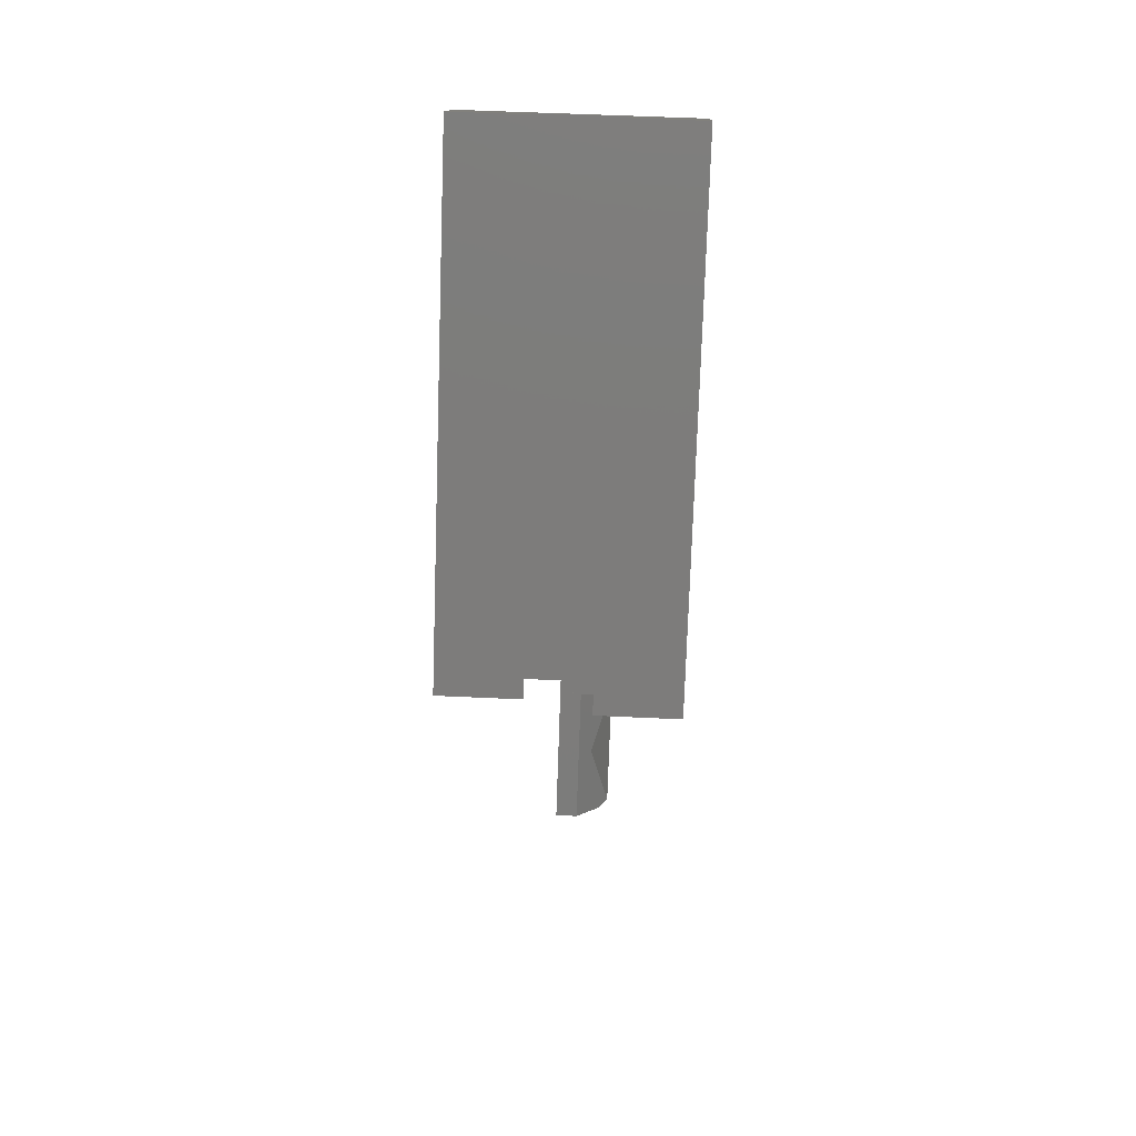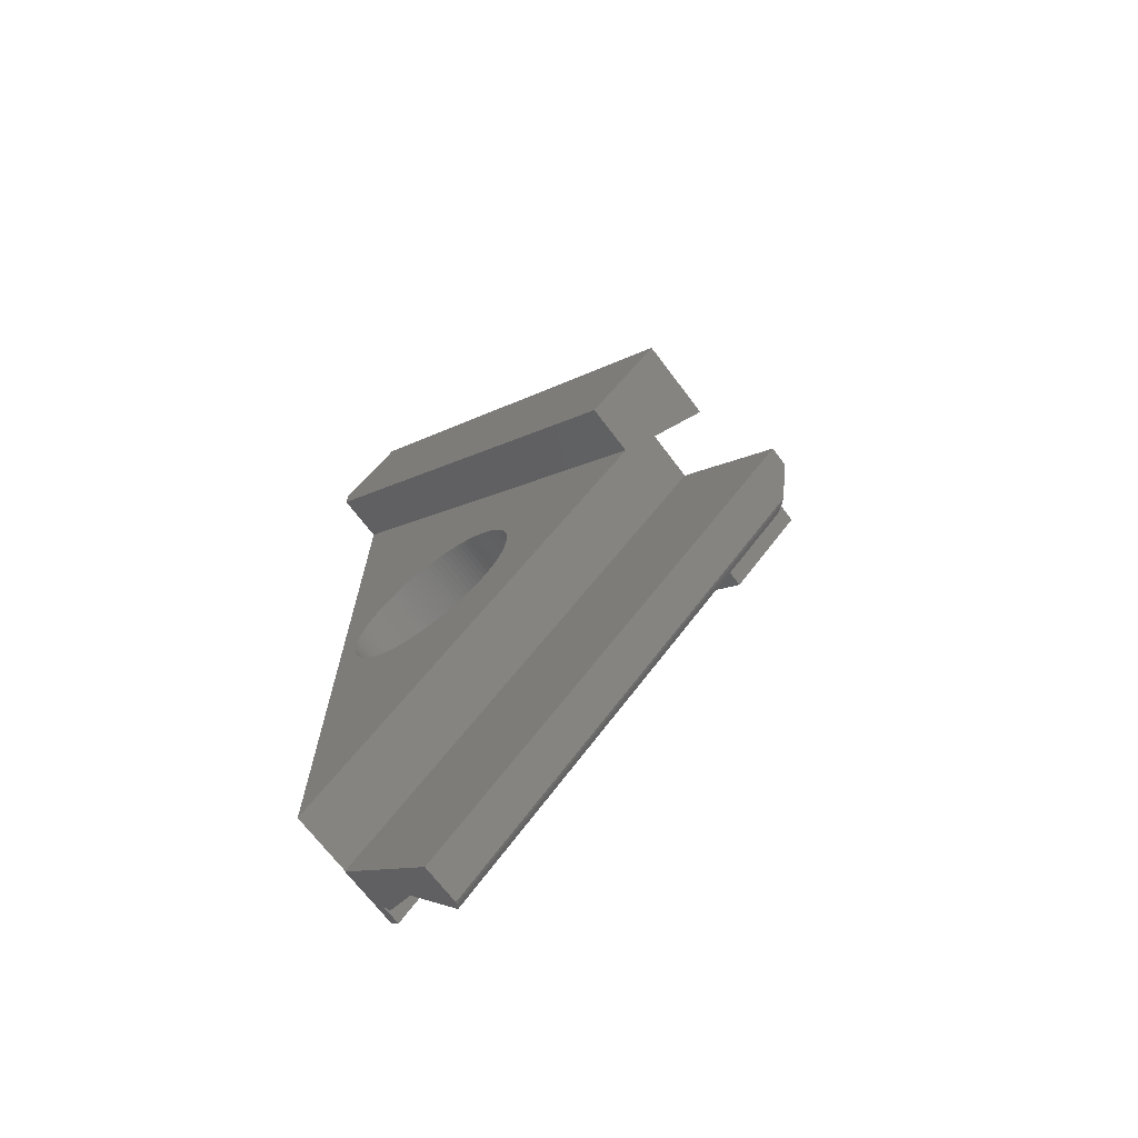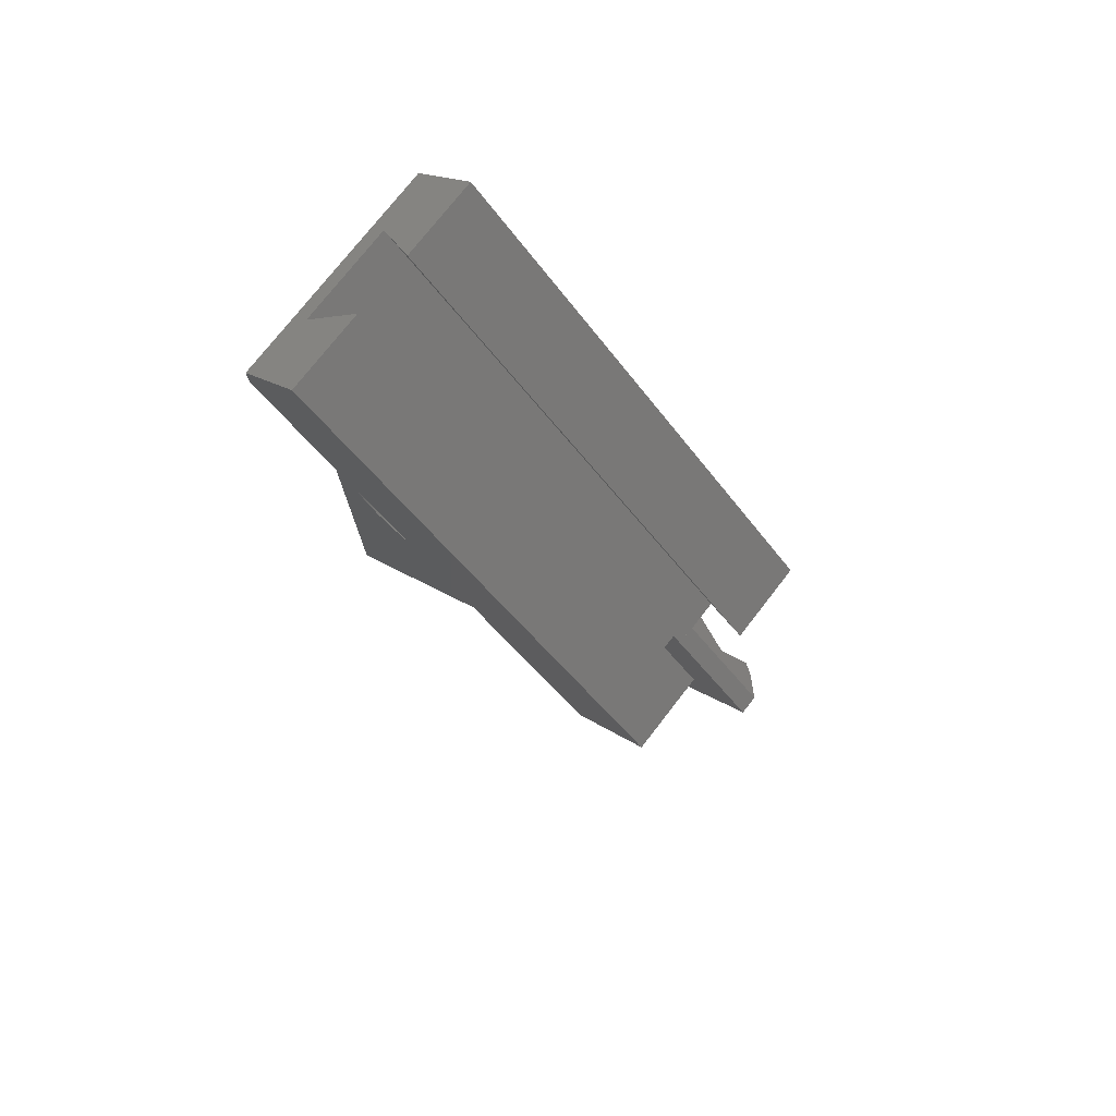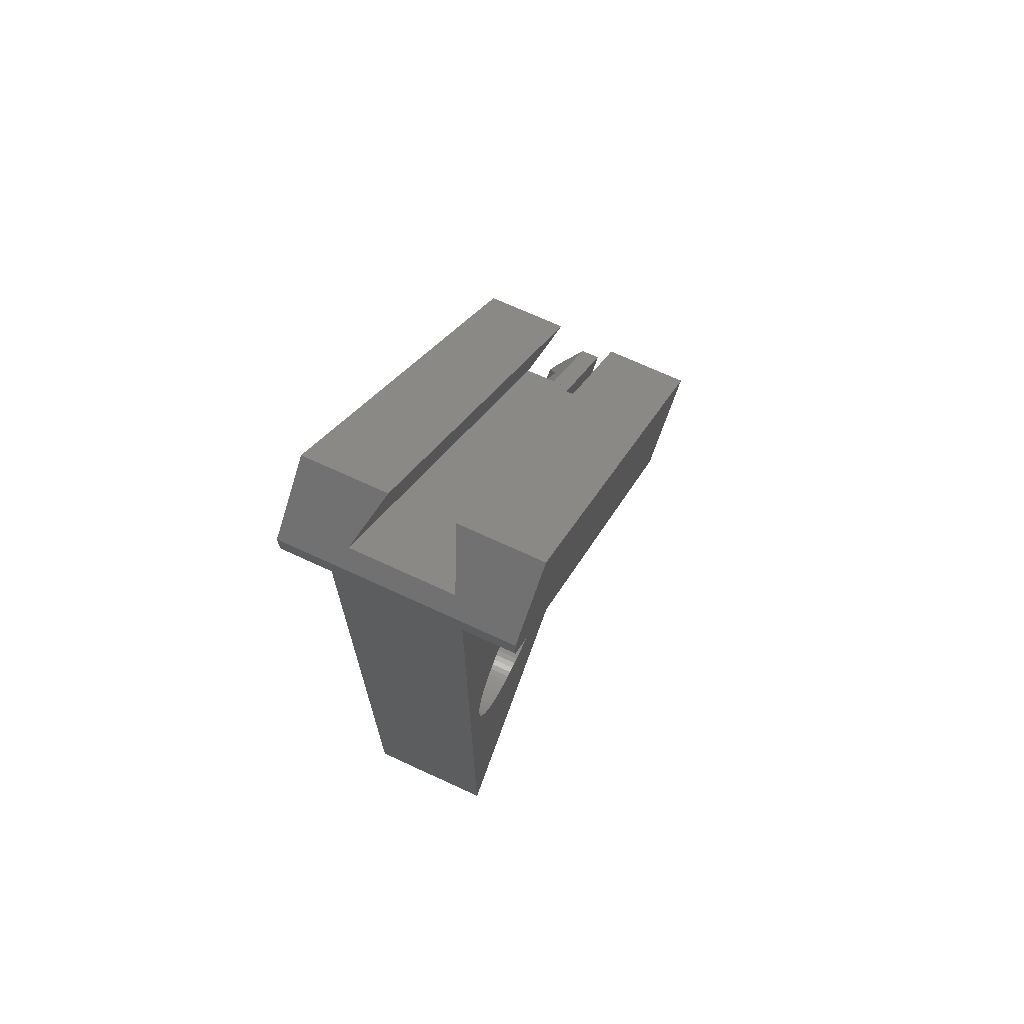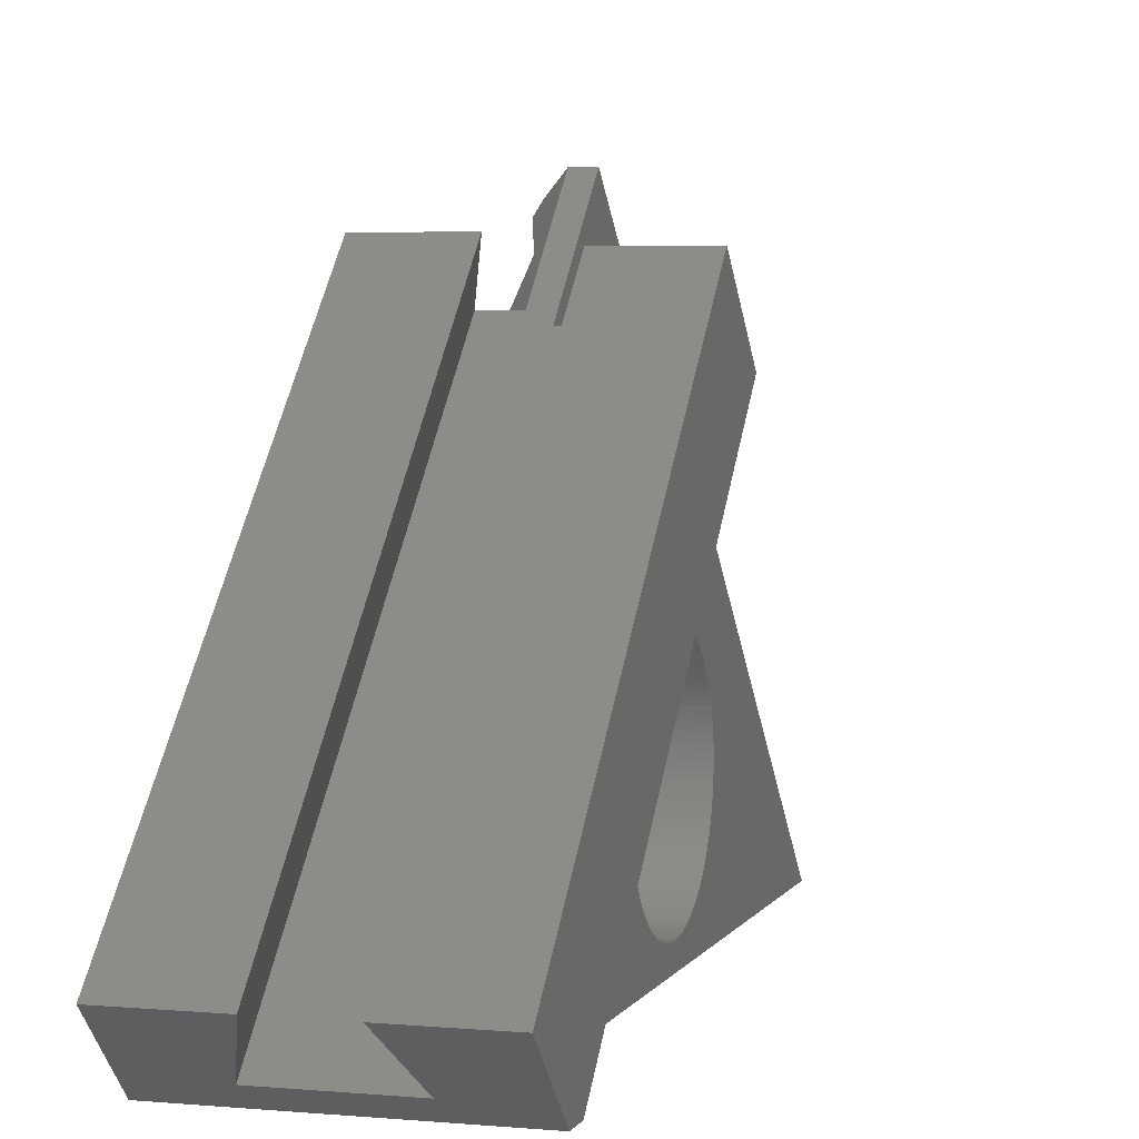
<metadata>
{"format":"stl","ext":"stl","renderer":"f3d","projection":"perspective","resolution":1024,"background":"white","views":[{"elev":58.9,"azim":2.7,"up":"+Y"},{"elev":-69.4,"azim":-53.0,"up":"+Y"},{"elev":75.1,"azim":-52.2,"up":"+Y"},{"elev":69.6,"azim":-155.1,"up":"+Y"},{"elev":4.3,"azim":-163.5,"up":"+Z"}]}
</metadata>
<code>
# stl→obj: 257 verts, 514 faces
v 5 51.04 -27
v 9 22.32 1.721
v 5 22.32 1.721
v 9 51.04 -27
v -9 51.04 -27
v -5 23.02 1.021
v -9 23.02 1.021
v -5 51.04 -27
v 9 52.9 -27
v 4 54.09 -25.81
v 9 57.63 -22.27
v -4 54.09 -25.81
v -9 52.9 -27
v 2.5 57.63 -22.27
v -9 57.63 -22.27
v -2.5 57.63 -22.27
v -9 28.68 6.678
v -2.5 28.68 6.678
v 2.5 27.98 7.378
v 9 27.98 7.378
v -4 25.14 3.142
v 4 24.44 3.842
v 1.538 24.49 3.792
v 1.538 24.44 3.842
v 0 25.14 3.142
v 0 24.49 3.792
v -5 29.76 -18.4
v -5 29.77 -17.93
v -5 29.71 -18.87
v -5 29.64 -19.34
v -5 29.54 -19.8
v -5 29.41 -20.25
v -5 29.25 -20.69
v -5 29.06 -21.12
v -5 28.85 -21.54
v -5 28.61 -21.95
v -5 28.34 -22.34
v -5 28.05 -22.71
v -5 27.74 -23.06
v -5 27.41 -23.4
v -5 27.05 -23.71
v -5 26.68 -24
v -5 26.29 -24.26
v -5 25.89 -24.5
v -5 25.47 -24.72
v -5 25.03 -24.9
v -5 24.59 -25.06
v -5 24.14 -25.2
v -5 23.68 -25.3
v -5 23.21 -25.37
v -5 22.74 -25.42
v -5 22.27 -25.43
v -5 -5 -27
v -5 14.79 -18.4
v -5 14.77 -17.93
v -5 14.83 -18.87
v -5 14.91 -19.34
v -5 15.01 -19.8
v -5 15.14 -20.25
v -5 15.3 -20.69
v -5 15.49 -21.12
v -5 15.7 -21.54
v -5 15.94 -21.95
v -5 16.21 -22.34
v -5 16.5 -22.71
v -5 16.81 -23.06
v -5 17.14 -23.4
v -5 17.49 -23.71
v -5 17.87 -24
v -5 18.26 -24.26
v -5 18.66 -24.5
v -5 19.08 -24.72
v -5 19.51 -24.9
v -5 19.96 -25.06
v -5 20.41 -25.2
v -5 20.87 -25.3
v -5 21.33 -25.37
v -5 21.8 -25.42
v -5 29.76 -17.46
v -5 29.71 -16.99
v -5 29.64 -16.53
v -5 29.54 -16.07
v -5 29.41 -15.61
v -5 29.25 -15.17
v -5 29.06 -14.74
v -5 28.85 -14.32
v -5 28.61 -13.91
v -5 28.34 -13.52
v -5 28.05 -13.15
v -5 27.74 -12.8
v -5 27.41 -12.46
v -5 27.05 -12.15
v -5 26.68 -11.86
v -5 26.29 -11.6
v -5 25.89 -11.36
v -5 25.47 -11.14
v -5 25.03 -10.96
v -5 24.59 -10.8
v -5 24.14 -10.67
v -5 23.68 -10.56
v -5 23.21 -10.49
v -5 22.74 -10.45
v -5 22.27 -10.43
v -5 21.8 -10.45
v -5 21.33 -10.49
v -5 20.87 -10.56
v -5 20.41 -10.67
v -5 19.96 -10.8
v -5 19.51 -10.96
v -5 19.08 -11.14
v -5 18.66 -11.36
v -5 18.26 -11.6
v -5 17.87 -11.86
v -5 17.49 -12.15
v -5 17.14 -12.46
v -5 16.81 -12.8
v -5 16.5 -13.15
v -5 16.21 -13.52
v -5 15.94 -13.91
v -5 15.7 -14.32
v -5 15.49 -14.74
v -5 15.3 -15.17
v -5 15.14 -15.61
v -5 15.01 -16.07
v -5 14.91 -16.53
v -5 14.83 -16.99
v -5 14.79 -17.46
v 5 29.76 -17.46
v 5 29.77 -17.93
v 5 29.71 -16.99
v 5 29.64 -16.53
v 5 29.54 -16.07
v 5 29.41 -15.61
v 5 29.25 -15.17
v 5 29.06 -14.74
v 5 28.85 -14.32
v 5 28.61 -13.91
v 5 28.34 -13.52
v 5 28.05 -13.15
v 5 27.74 -12.8
v 5 27.41 -12.46
v 5 27.05 -12.15
v 5 26.68 -11.86
v 5 26.29 -11.6
v 5 25.89 -11.36
v 5 25.47 -11.14
v 5 25.03 -10.96
v 5 24.59 -10.8
v 5 24.14 -10.67
v 5 23.68 -10.56
v 5 23.21 -10.49
v 5 22.74 -10.45
v 5 22.27 -10.43
v 5 21.8 -10.45
v 5 21.33 -10.49
v 5 20.87 -10.56
v 5 20.41 -10.67
v 5 19.96 -10.8
v 5 19.51 -10.96
v 5 19.08 -11.14
v 5 18.66 -11.36
v 5 18.26 -11.6
v 5 17.87 -11.86
v 5 17.49 -12.15
v 5 17.14 -12.46
v 5 16.81 -12.8
v 5 16.5 -13.15
v 5 16.21 -13.52
v 5 -5.743 -26.34
v 5 15.94 -13.91
v 5 15.7 -14.32
v 5 15.49 -14.74
v 5 14.77 -17.93
v 5 14.79 -17.46
v 5 14.83 -16.99
v 5 14.91 -16.53
v 5 15.01 -16.07
v 5 15.14 -15.61
v 5 15.3 -15.17
v 5 -5.086 -27
v 5 29.76 -18.4
v 5 29.71 -18.87
v 5 29.64 -19.34
v 5 29.54 -19.8
v 5 29.41 -20.25
v 5 29.25 -20.69
v 5 29.06 -21.12
v 5 28.85 -21.54
v 5 28.61 -21.95
v 5 28.34 -22.34
v 5 28.05 -22.71
v 5 27.74 -23.06
v 5 27.41 -23.4
v 5 27.05 -23.71
v 5 26.68 -24
v 5 26.29 -24.26
v 5 25.89 -24.5
v 5 25.47 -24.72
v 5 25.03 -24.9
v 5 24.59 -25.06
v 5 24.14 -25.2
v 5 23.68 -25.3
v 5 23.21 -25.37
v 5 22.74 -25.42
v 5 22.27 -25.43
v 5 21.8 -25.42
v 5 21.33 -25.37
v 5 20.87 -25.3
v 5 20.41 -25.2
v 5 19.96 -25.06
v 5 19.51 -24.9
v 5 19.08 -24.72
v 5 18.66 -24.5
v 5 18.26 -24.26
v 5 17.87 -24
v 5 17.49 -23.71
v 5 17.14 -23.4
v 5 16.81 -23.06
v 5 16.5 -22.71
v 5 16.21 -22.34
v 5 15.94 -21.95
v 5 15.7 -21.54
v 5 15.49 -21.12
v 5 15.3 -20.69
v 5 15.14 -20.25
v 5 15.01 -19.8
v 5 14.91 -19.34
v 5 14.83 -18.87
v 5 14.79 -18.4
v 3.275 22.93 2.326
v 3.275 -5.743 -26.34
v 0 21.07 7.229
v 0 24.5 3.8
v 0 -5.693 -26.39
v 0 -12.55 -19.53
v 0 17.64 10.66
v 0 -5 -27
v 0 -5.086 -27
v 1.529 21.07 7.229
v 1.529 24.5 3.8
v 2.425 -9.123 -22.96
v 3.781 22.2 2.163
v 2.425 20.29 6.447
v 3.783 22.21 2.157
v 3.783 -6.019 -26.07
v 3.781 16 8.364
v 3.783 16 8.366
v 3.783 -12.23 -19.86
v 3.166 16.21 9.23
v 1.529 17.64 10.66
v 3.166 -12.55 -19.53
v 3.409 16.11 8.906
v 3.409 -12.44 -19.65
v 3.781 16 8.368
v 3.409 22.75 2.27
v 3.781 22.21 2.158
v 3.409 -5.805 -26.28
f 1 2 3
f 2 1 4
f 5 6 7
f 6 5 8
f 9 10 11
f 9 12 10
f 12 9 13
f 11 10 14
f 15 12 13
f 12 15 16
f 16 17 18
f 17 16 15
f 11 19 20
f 19 11 14
f 18 12 16
f 12 18 21
f 10 19 14
f 19 10 22
f 22 23 24
f 23 25 26
f 22 25 23
f 10 25 22
f 12 25 10
f 25 12 21
f 8 27 28
f 8 29 27
f 8 30 29
f 8 31 30
f 8 32 31
f 8 33 32
f 8 34 33
f 8 35 34
f 8 36 35
f 8 37 36
f 8 38 37
f 8 39 38
f 8 40 39
f 8 41 40
f 8 42 41
f 8 43 42
f 8 44 43
f 8 45 44
f 8 46 45
f 8 47 46
f 8 48 47
f 8 49 48
f 8 50 49
f 8 51 50
f 8 52 51
f 53 52 8
f 54 53 55
f 56 53 54
f 57 53 56
f 58 53 57
f 59 53 58
f 60 53 59
f 61 53 60
f 62 53 61
f 63 53 62
f 64 53 63
f 65 53 64
f 66 53 65
f 67 53 66
f 68 53 67
f 69 53 68
f 70 53 69
f 71 53 70
f 72 53 71
f 73 53 72
f 74 53 73
f 75 53 74
f 76 53 75
f 77 53 76
f 78 53 77
f 52 53 78
f 79 8 28
f 80 8 79
f 81 8 80
f 82 8 81
f 83 8 82
f 84 8 83
f 85 8 84
f 86 8 85
f 87 8 86
f 88 8 87
f 6 88 89
f 6 89 90
f 6 90 91
f 6 91 92
f 6 92 93
f 6 93 94
f 88 6 8
f 95 6 94
f 96 6 95
f 97 6 96
f 98 6 97
f 99 6 98
f 100 6 99
f 101 6 100
f 102 6 101
f 103 6 102
f 104 6 103
f 105 6 104
f 106 6 105
f 107 6 106
f 108 6 107
f 109 6 108
f 110 6 109
f 111 6 110
f 112 6 111
f 113 6 112
f 114 6 113
f 115 6 114
f 116 6 115
f 117 6 116
f 118 6 117
f 53 118 119
f 53 119 120
f 53 120 121
f 118 53 6
f 122 53 121
f 123 53 122
f 124 53 123
f 125 53 124
f 126 53 125
f 127 53 126
f 53 127 55
f 1 128 129
f 1 130 128
f 1 131 130
f 1 132 131
f 1 133 132
f 1 134 133
f 1 135 134
f 1 136 135
f 1 137 136
f 1 138 137
f 3 138 1
f 138 3 139
f 139 3 140
f 140 3 141
f 141 3 142
f 142 3 143
f 143 3 144
f 3 145 144
f 3 146 145
f 3 147 146
f 3 148 147
f 3 149 148
f 3 150 149
f 3 151 150
f 3 152 151
f 3 153 152
f 3 154 153
f 3 155 154
f 3 156 155
f 3 157 156
f 3 158 157
f 3 159 158
f 3 160 159
f 3 161 160
f 3 162 161
f 3 163 162
f 3 164 163
f 3 165 164
f 3 166 165
f 3 167 166
f 3 168 167
f 169 168 3
f 168 169 170
f 170 169 171
f 171 169 172
f 169 173 174
f 169 174 175
f 169 175 176
f 169 176 177
f 169 177 178
f 169 178 179
f 172 169 179
f 173 169 180
f 181 1 129
f 182 1 181
f 183 1 182
f 184 1 183
f 185 1 184
f 186 1 185
f 187 1 186
f 188 1 187
f 189 1 188
f 190 1 189
f 191 1 190
f 192 1 191
f 193 1 192
f 194 1 193
f 195 1 194
f 196 1 195
f 197 1 196
f 198 1 197
f 199 1 198
f 200 1 199
f 201 1 200
f 202 1 201
f 203 1 202
f 204 1 203
f 205 1 204
f 180 205 206
f 205 180 1
f 207 180 206
f 208 180 207
f 209 180 208
f 210 180 209
f 211 180 210
f 212 180 211
f 213 180 212
f 214 180 213
f 215 180 214
f 216 180 215
f 217 180 216
f 218 180 217
f 219 180 218
f 220 180 219
f 221 180 220
f 222 180 221
f 223 180 222
f 224 180 223
f 225 180 224
f 226 180 225
f 227 180 226
f 228 180 227
f 229 180 228
f 180 229 173
f 51 205 204
f 205 51 52
f 104 153 154
f 153 104 103
f 28 128 79
f 128 28 129
f 229 55 173
f 55 229 54
f 92 141 142
f 141 92 91
f 38 190 37
f 190 38 191
f 90 141 91
f 141 90 140
f 81 132 82
f 132 81 131
f 41 195 194
f 195 41 42
f 94 143 144
f 143 94 93
f 93 142 143
f 142 93 92
f 101 150 151
f 150 101 100
f 99 148 149
f 148 99 98
f 102 151 152
f 151 102 101
f 87 138 88
f 138 87 137
f 89 140 90
f 140 89 139
f 82 133 83
f 133 82 132
f 83 134 84
f 134 83 133
f 80 131 81
f 131 80 130
f 75 210 209
f 210 75 74
f 68 217 216
f 217 68 67
f 73 212 211
f 212 73 72
f 222 61 223
f 61 222 62
f 46 200 199
f 200 46 47
f 40 192 39
f 192 40 193
f 44 198 197
f 198 44 45
f 43 197 196
f 197 43 44
f 37 189 36
f 189 37 190
f 36 188 35
f 188 36 189
f 95 144 145
f 144 95 94
f 98 147 148
f 147 98 97
f 96 145 146
f 145 96 95
f 100 149 150
f 149 100 99
f 103 152 153
f 152 103 102
f 86 137 87
f 137 86 136
f 88 139 89
f 139 88 138
f 84 135 85
f 135 84 134
f 79 130 80
f 130 79 128
f 52 206 205
f 206 52 78
f 78 207 206
f 207 78 77
f 74 211 210
f 211 74 73
f 170 118 168
f 118 170 119
f 113 162 163
f 162 113 112
f 226 57 227
f 57 226 58
f 223 60 224
f 60 223 61
f 27 129 28
f 129 27 181
f 33 185 32
f 185 33 186
f 29 181 27
f 181 29 182
f 48 202 201
f 202 48 49
f 50 204 203
f 204 50 51
f 47 201 200
f 201 47 48
f 45 199 198
f 199 45 46
f 42 196 195
f 196 42 43
f 40 194 193
f 194 40 41
f 39 191 38
f 191 39 192
f 97 146 147
f 146 97 96
f 85 136 86
f 136 85 135
f 77 208 207
f 208 77 76
f 76 209 208
f 209 76 75
f 221 62 222
f 62 221 63
f 217 66 218
f 66 217 67
f 220 63 221
f 63 220 64
f 69 216 215
f 216 69 68
f 71 214 213
f 214 71 70
f 72 213 212
f 213 72 71
f 176 124 177
f 124 176 125
f 178 122 179
f 122 178 123
f 171 119 170
f 119 171 120
f 168 117 167
f 117 168 118
f 114 163 164
f 163 114 113
f 111 160 161
f 160 111 110
f 110 159 160
f 159 110 109
f 105 154 155
f 154 105 104
f 107 156 157
f 156 107 106
f 32 184 31
f 184 32 185
f 30 182 29
f 182 30 183
f 49 203 202
f 203 49 50
f 34 186 33
f 186 34 187
f 35 187 34
f 187 35 188
f 218 65 219
f 65 218 66
f 70 215 214
f 215 70 69
f 173 127 174
f 127 173 55
f 177 123 178
f 123 177 124
f 167 116 166
f 116 167 117
f 172 120 171
f 120 172 121
f 179 121 172
f 121 179 122
f 166 115 165
f 115 166 116
f 115 164 165
f 164 115 114
f 112 161 162
f 161 112 111
f 109 158 159
f 158 109 108
f 108 157 158
f 157 108 107
f 106 155 156
f 155 106 105
f 224 59 225
f 59 224 60
f 225 58 226
f 58 225 59
f 227 56 228
f 56 227 57
f 228 54 229
f 54 228 56
f 219 64 220
f 64 219 65
f 174 126 175
f 126 174 127
f 175 125 176
f 125 175 126
f 31 183 30
f 183 31 184
f 11 4 9
f 20 4 11
f 4 20 2
f 5 15 13
f 5 17 15
f 17 5 7
f 24 230 22
f 22 20 19
f 3 22 230
f 2 22 3
f 22 2 20
f 231 3 230
f 3 231 169
f 26 232 233
f 234 232 26
f 235 232 234
f 232 235 236
f 237 26 25
f 234 237 238
f 237 234 26
f 17 21 18
f 7 21 17
f 6 21 7
f 21 6 25
f 237 6 53
f 6 237 25
f 233 239 240
f 239 233 232
f 26 240 23
f 240 26 233
f 241 242 243
f 242 241 244
f 244 241 245
f 241 246 247
f 246 241 243
f 241 247 248
f 236 249 250
f 235 249 236
f 249 235 251
f 251 252 249
f 252 251 253
f 252 247 254
f 253 247 252
f 247 253 248
f 239 236 250
f 236 239 232
f 244 255 256
f 244 257 255
f 257 244 245
f 257 230 255
f 230 257 231
f 240 24 23
f 24 255 230
f 243 255 24
f 255 242 256
f 239 24 240
f 243 24 239
f 255 243 242
f 250 243 239
f 249 243 250
f 252 243 249
f 252 246 243
f 246 252 254
f 256 242 244
f 246 254 247
f 237 180 238
f 1 9 4
f 180 237 1
f 8 237 53
f 237 8 1
f 8 9 1
f 13 8 5
f 8 13 9
f 241 251 235
f 251 241 253
f 253 241 248
f 234 241 235
f 257 241 231
f 241 257 245
f 241 234 231
f 238 231 234
f 180 231 238
f 231 180 169

</code>
